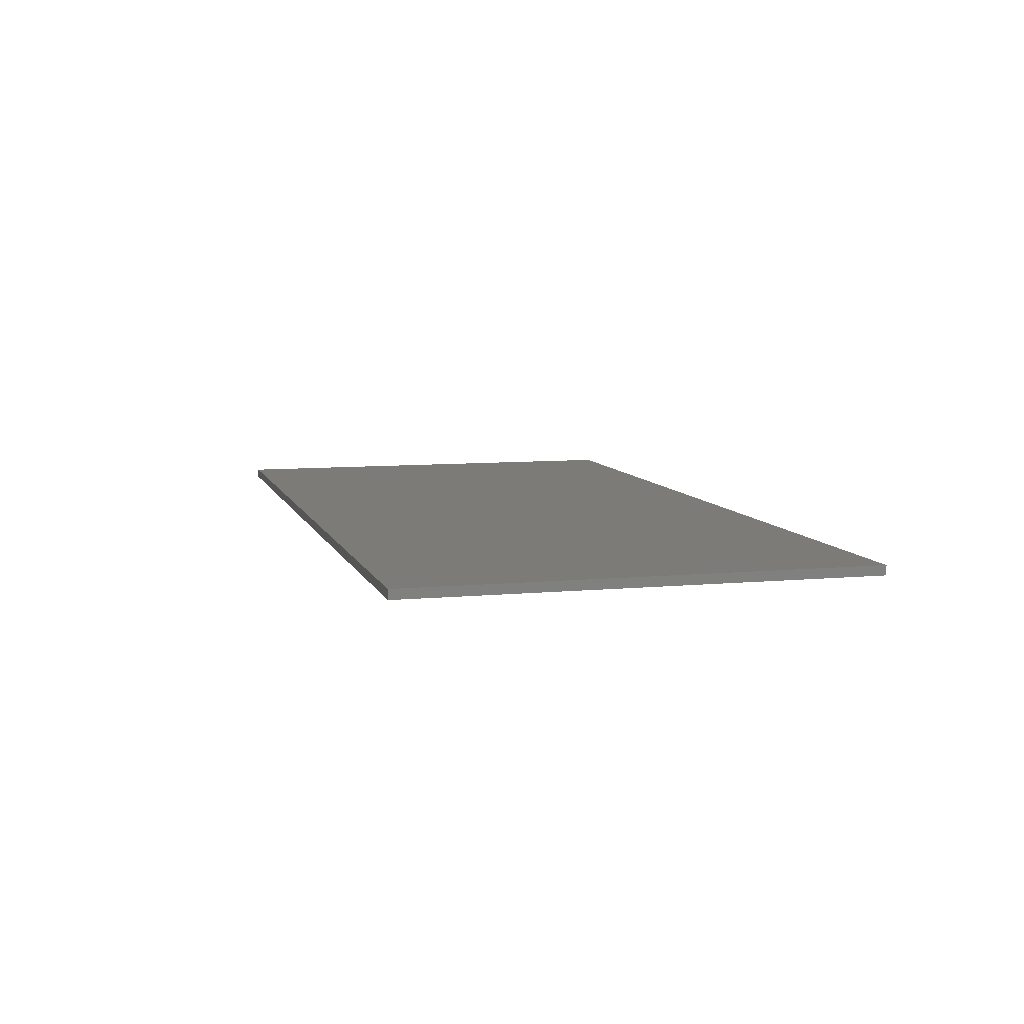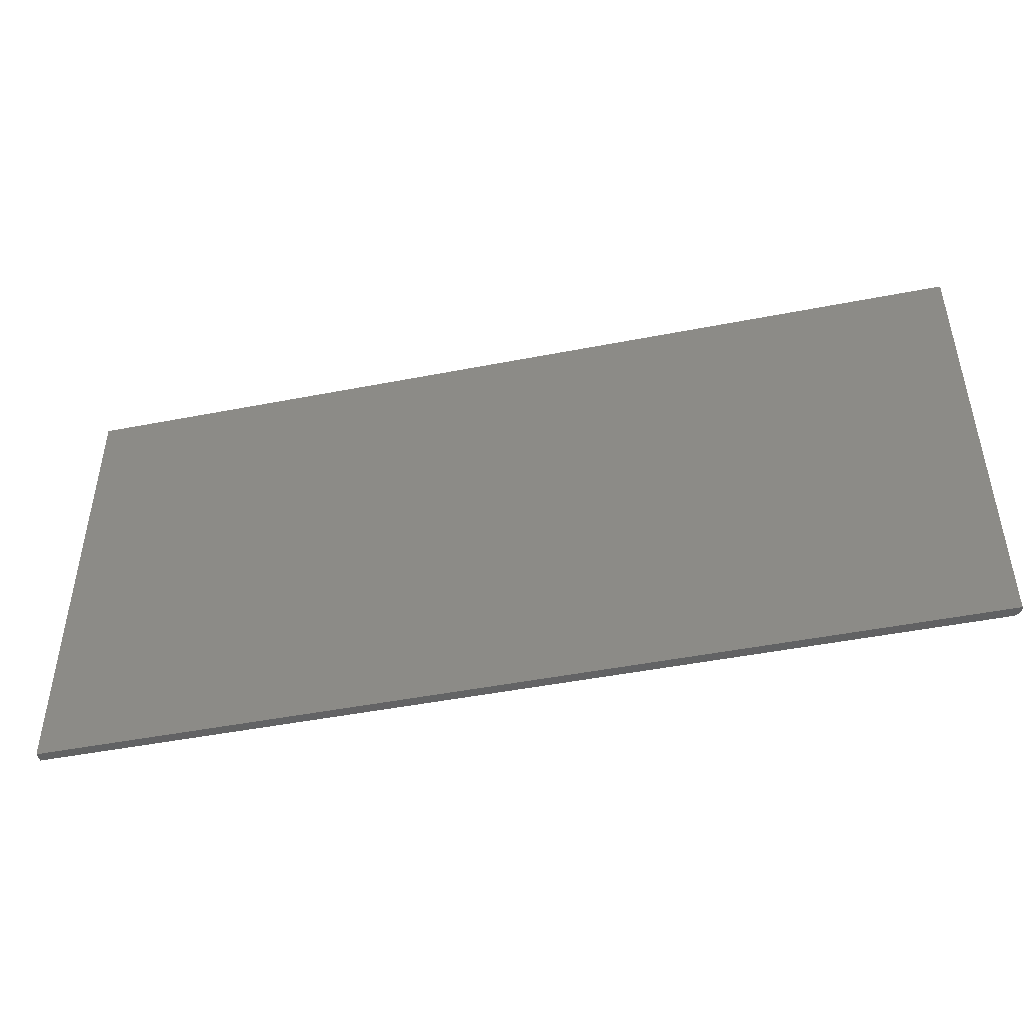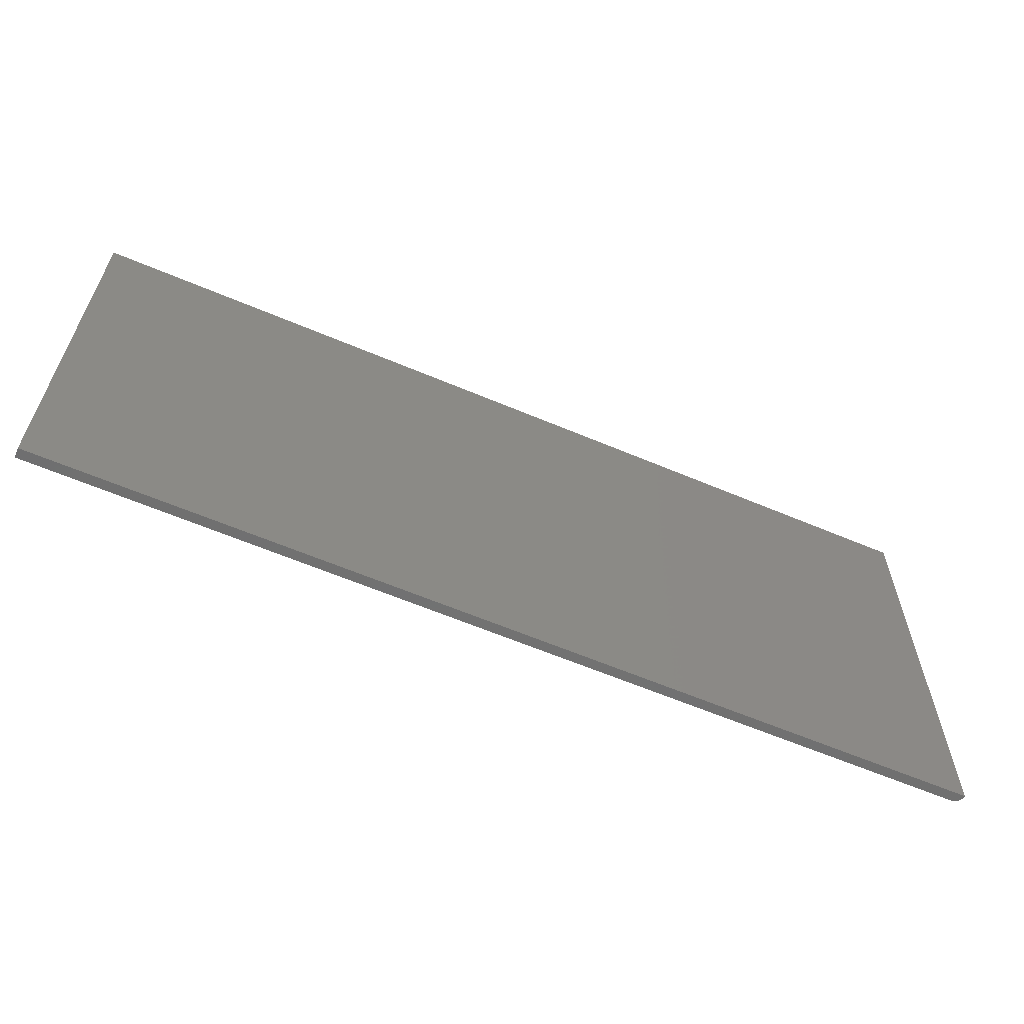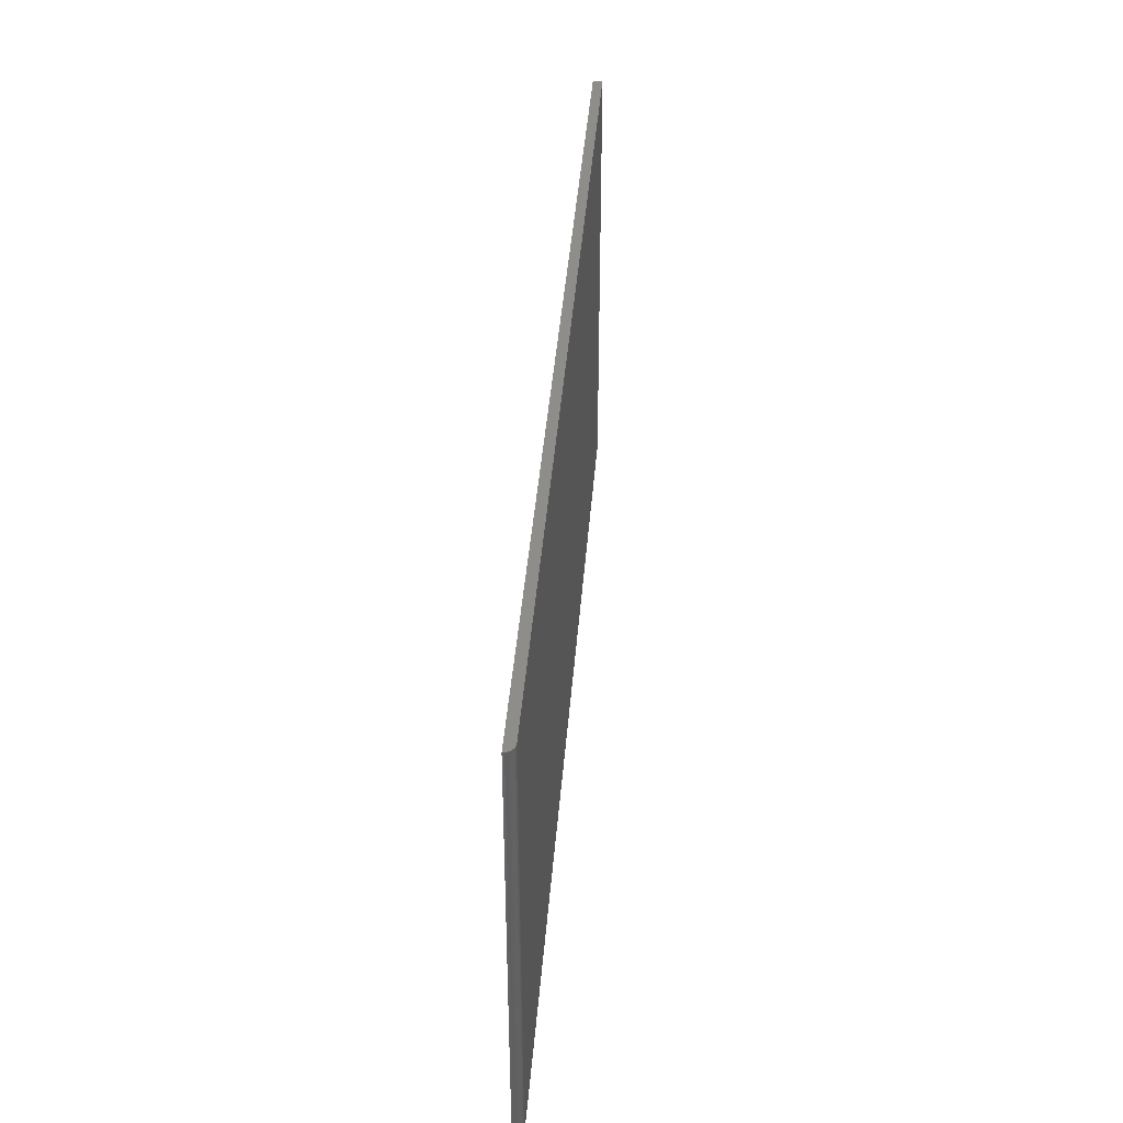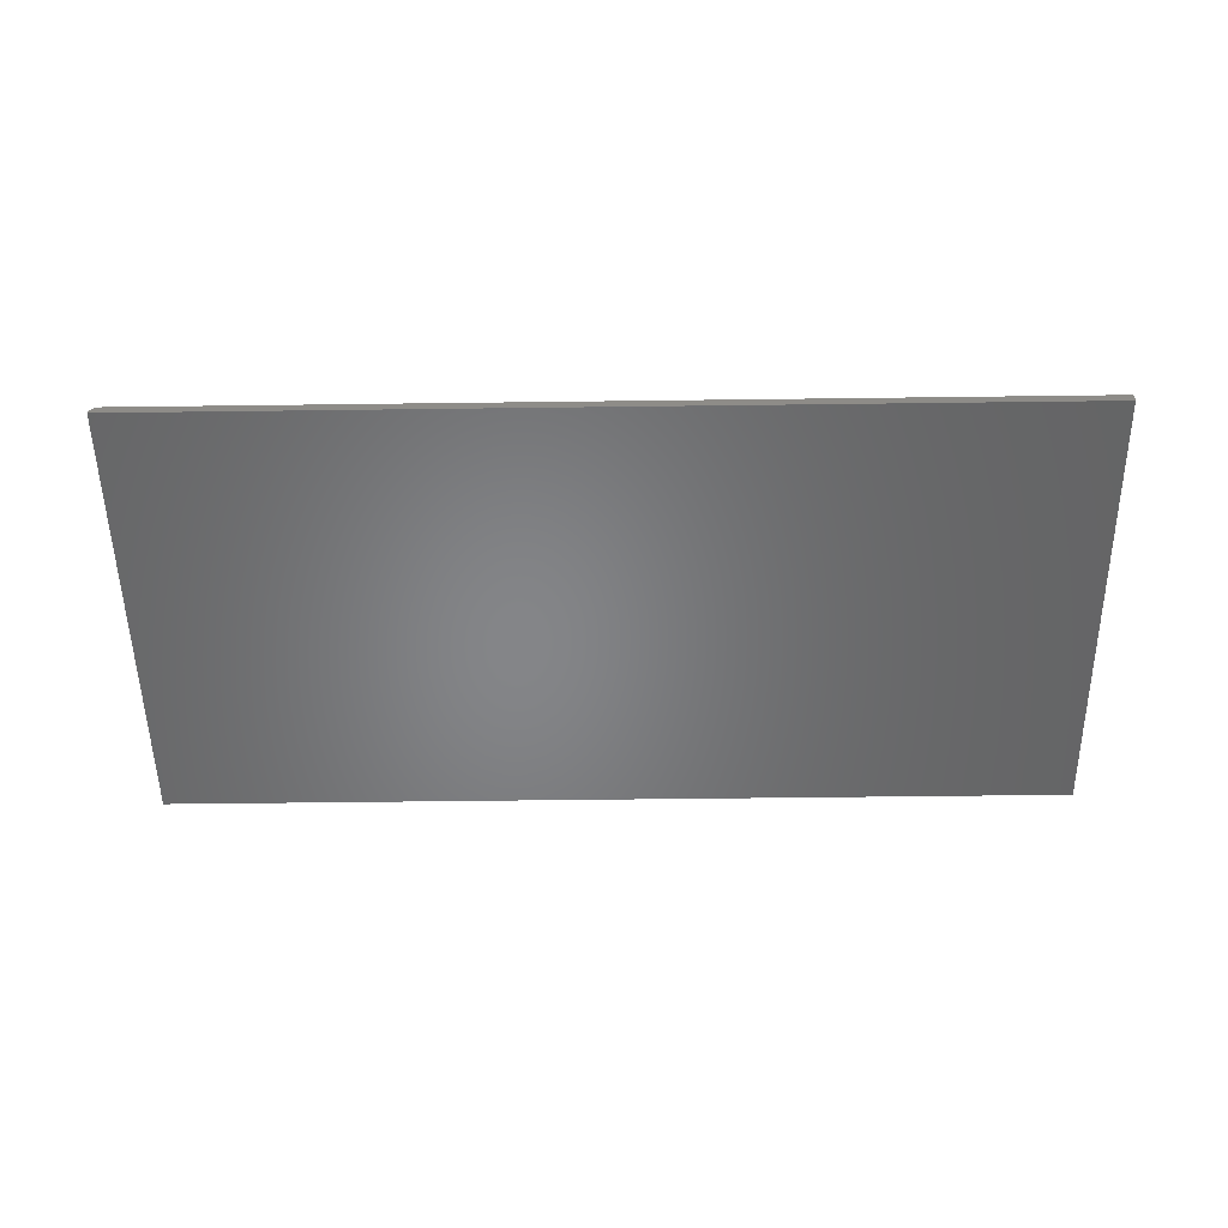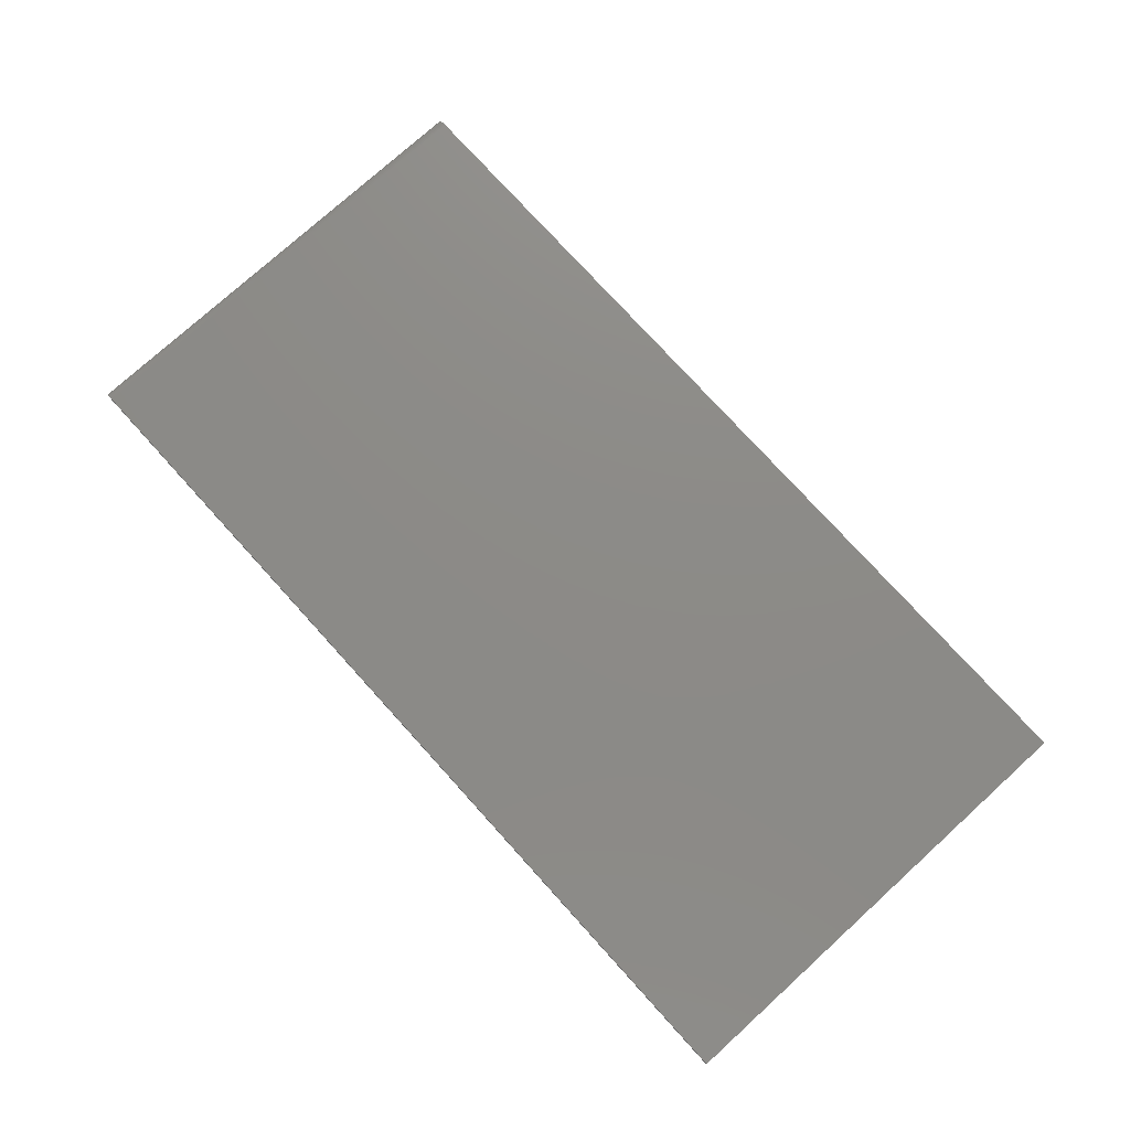
<metadata>
{"format":"stl","ext":"stl","renderer":"f3d","projection":"perspective","resolution":1024,"background":"white","views":[{"elev":8.0,"azim":75.0,"up":"+Z"},{"elev":-46.6,"azim":-167.4,"up":"+Y"},{"elev":-61.8,"azim":156.7,"up":"+Y"},{"elev":41.6,"azim":-85.5,"up":"+Y"},{"elev":-52.6,"azim":0.8,"up":"+Z"},{"elev":76.6,"azim":47.8,"up":"+Z"}]}
</metadata>
<code>
# stl→obj: 22 verts, 40 faces
v 0.007812 0 0.007812
v 0.75 0 0.007812
v 0.007812 0.3789 0.007812
v 0.75 0.3789 0.007812
v 0.003472 0.3789 0.006496
v 0.006288 0.3789 0.007662
v 0.004823 0.3789 0.007218
v 0.75 0.3789 0
v 0 0.3789 0
v 0.0001501 0.3789 0.001524
v 0.0005947 0.3789 0.00299
v 0.001317 0.3789 0.00434
v 0.002288 0.3789 0.005524
v 0.006288 0 0.007662
v 0.003472 0 0.006496
v 0.004823 0 0.007218
v 0.001317 0 0.00434
v 0.002288 0 0.005524
v 0.75 0 0
v 0.0005947 0 0.00299
v 0.0001501 0 0.001524
v 0 0 0
f 1 2 3
f 3 2 4
f 3 5 6
f 3 4 5
f 6 5 7
f 8 9 10
f 8 10 11
f 8 11 12
f 8 12 13
f 8 13 5
f 8 5 4
f 1 14 15
f 15 14 16
f 17 15 18
f 19 2 1
f 19 1 15
f 19 15 17
f 19 17 20
f 19 20 21
f 19 21 22
f 22 9 19
f 19 9 8
f 9 22 10
f 10 22 21
f 10 21 11
f 11 21 20
f 11 20 12
f 12 20 17
f 12 17 13
f 13 17 18
f 13 18 5
f 5 18 15
f 5 15 7
f 7 15 16
f 7 16 6
f 6 16 14
f 6 14 3
f 3 14 1
f 2 19 4
f 4 19 8

</code>
